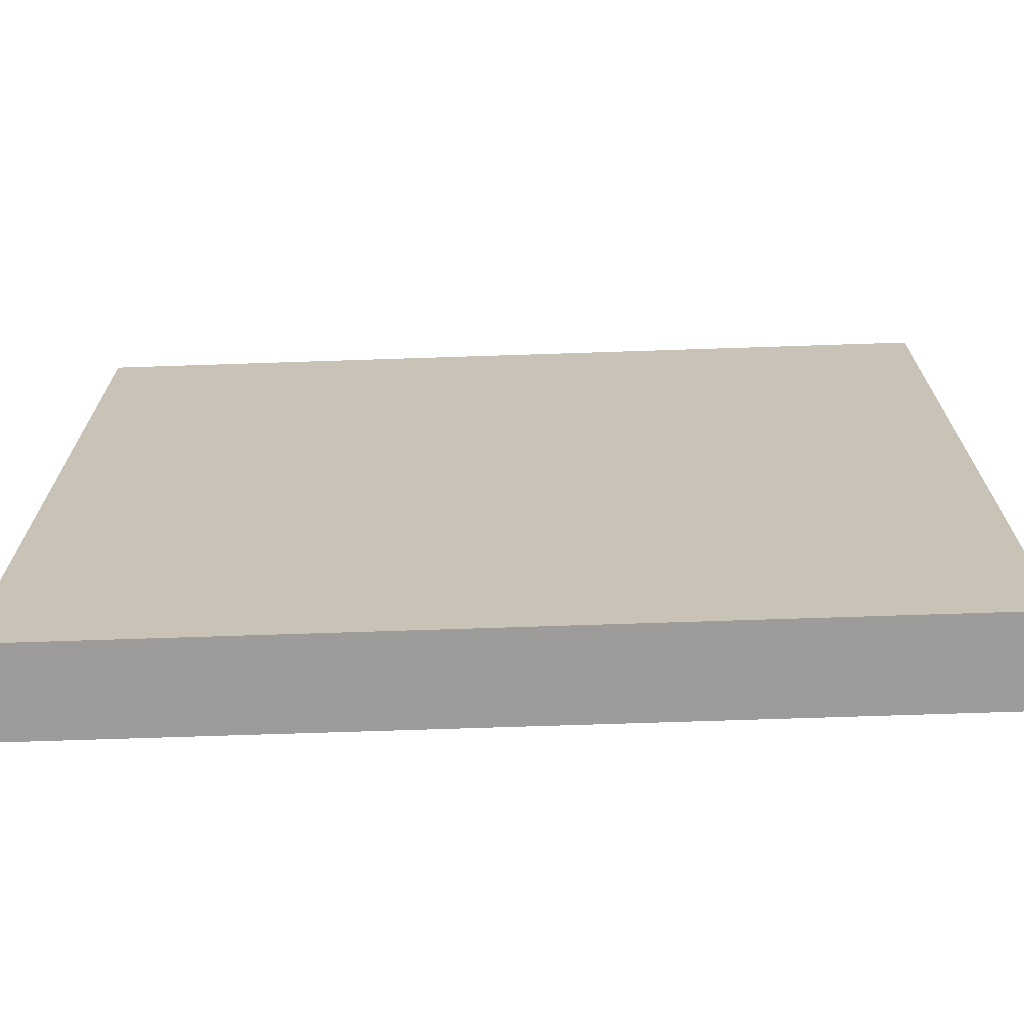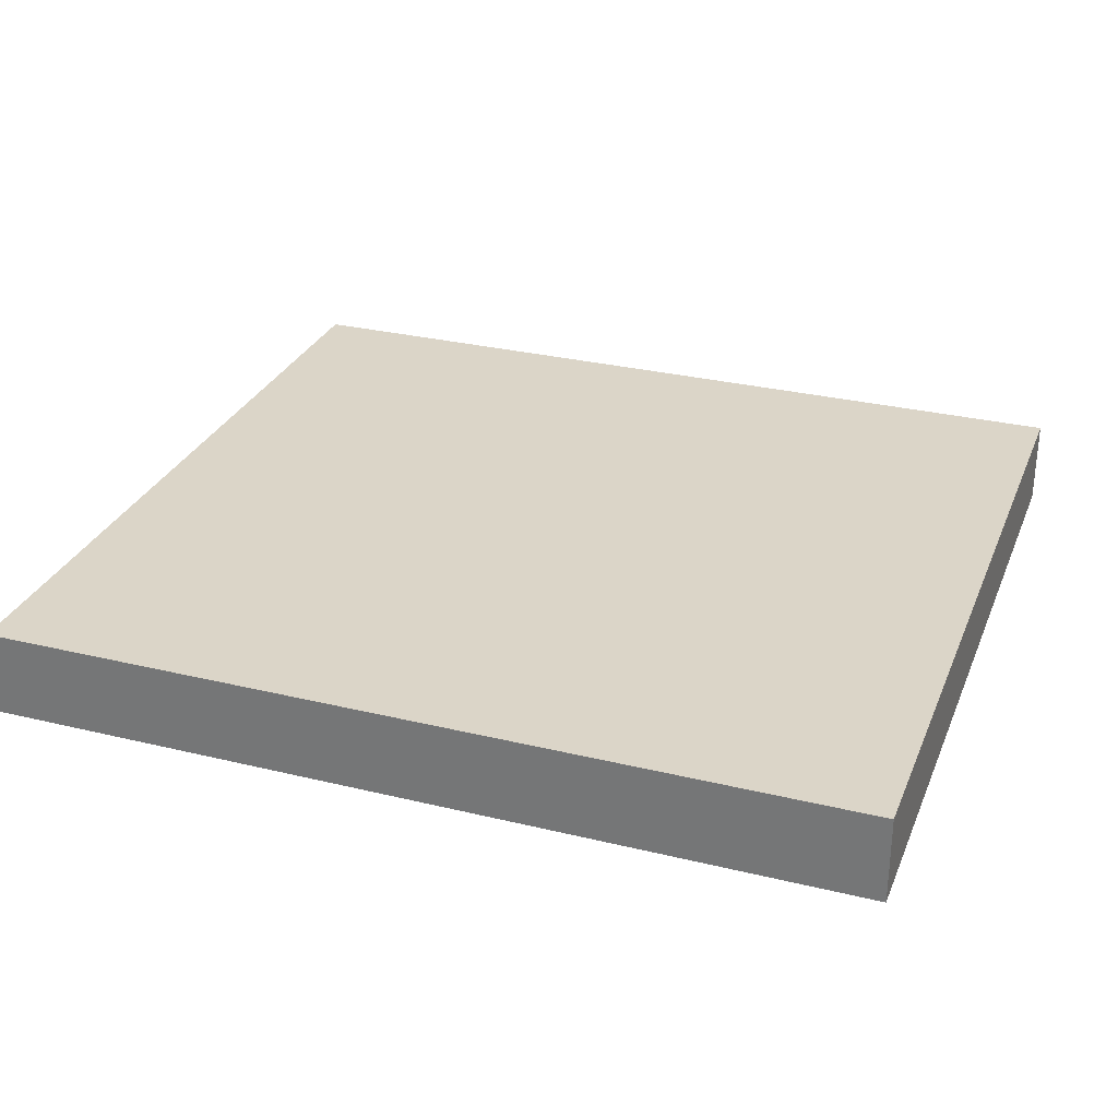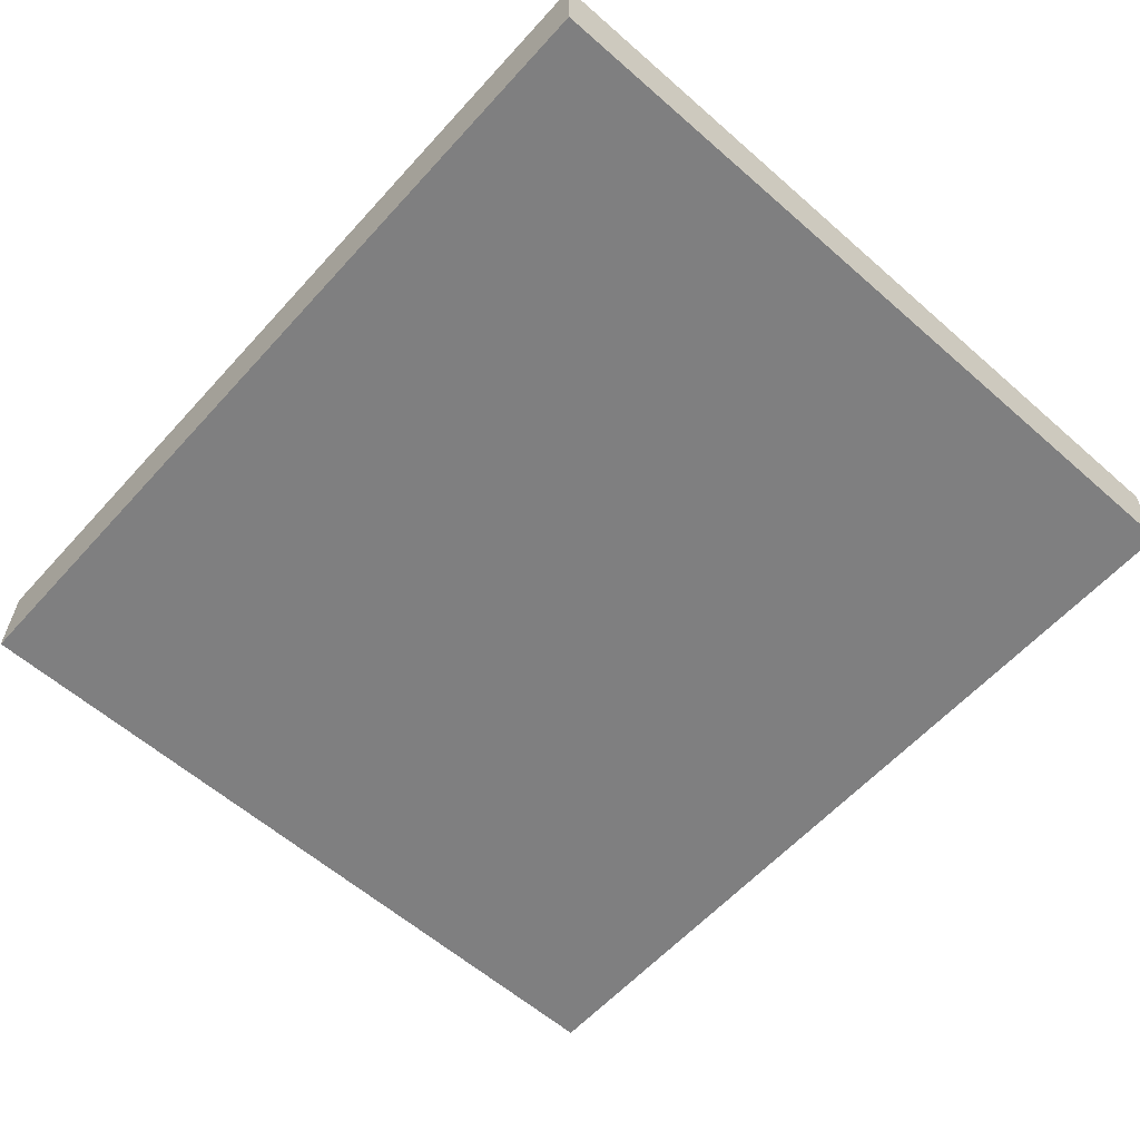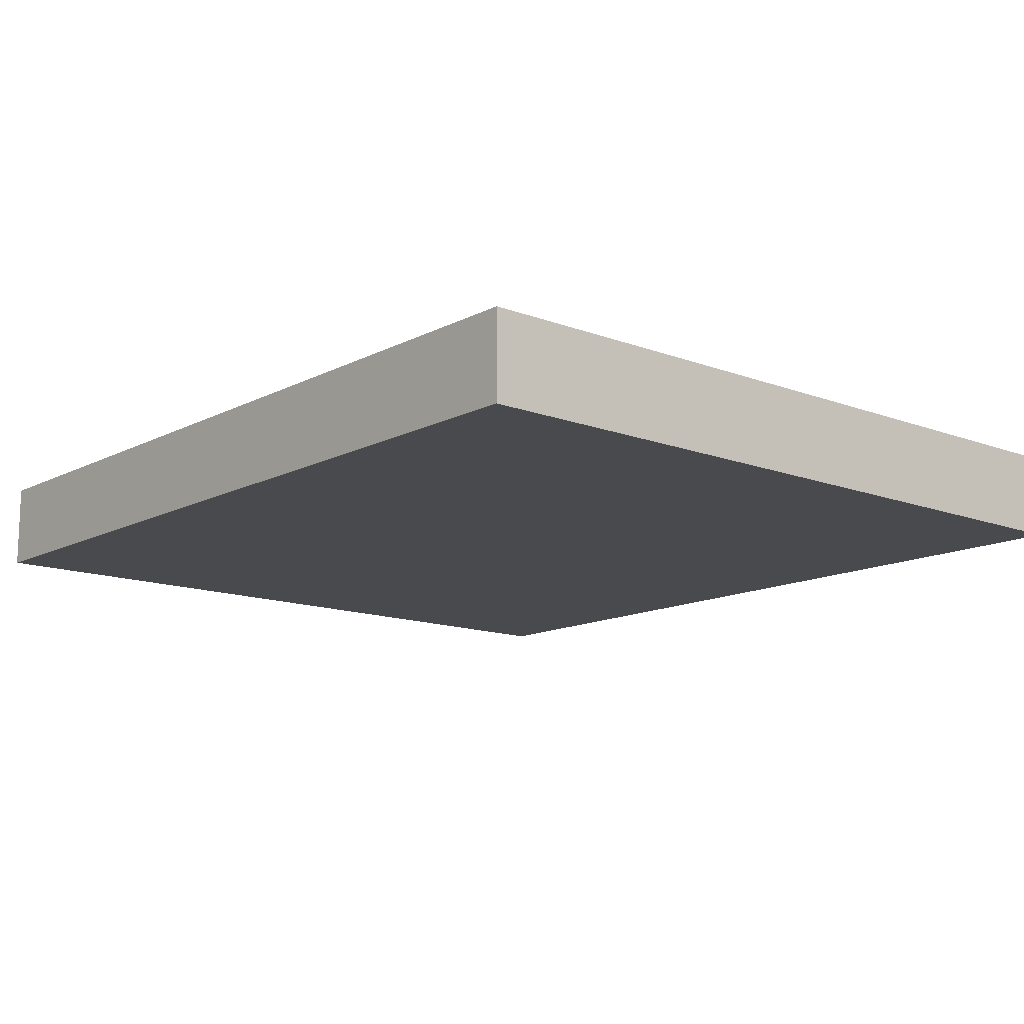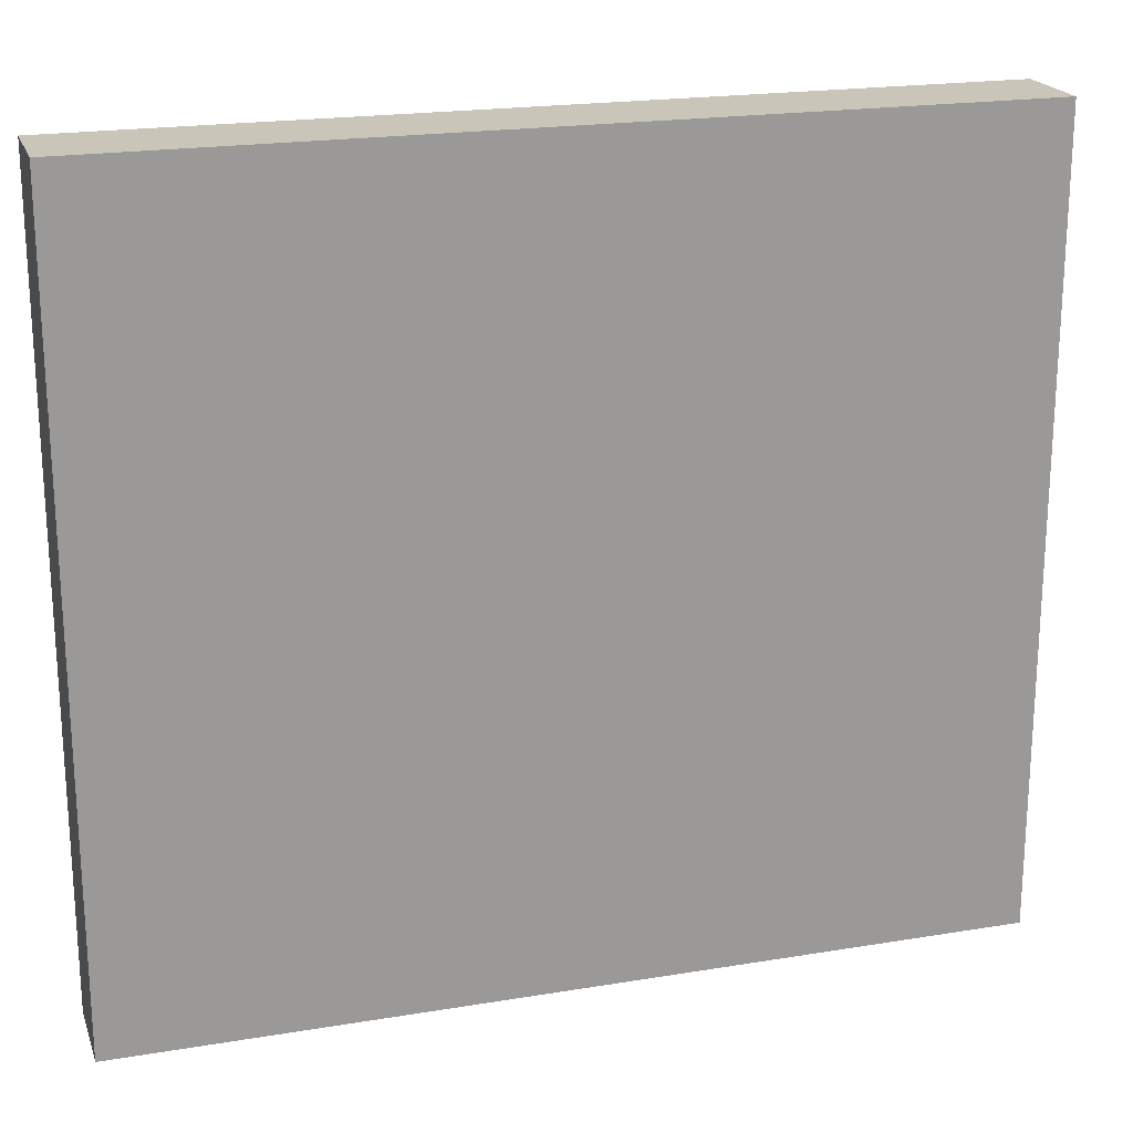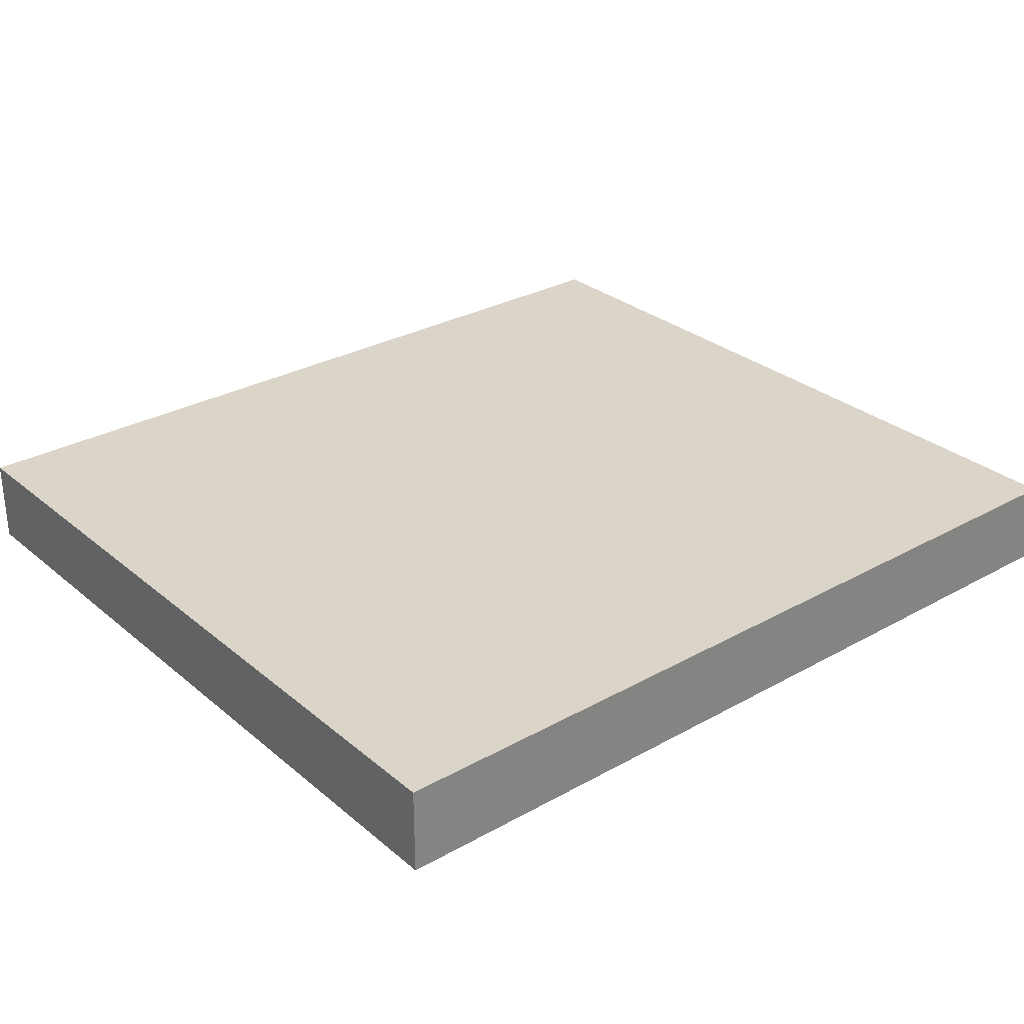
<metadata>
{"format":"obj","ext":"obj","renderer":"f3d","projection":"perspective","resolution":1024,"background":"white","views":[{"elev":-70.2,"azim":-178.1,"up":"+Z"},{"elev":29.5,"azim":19.7,"up":"+Y"},{"elev":-59.9,"azim":-131.9,"up":"+Y"},{"elev":-13.3,"azim":-130.7,"up":"+Y"},{"elev":20.6,"azim":163.3,"up":"+Z"},{"elev":29.4,"azim":-39.5,"up":"+Y"}]}
</metadata>
<code>
o
v 1.2 2.6 0
v 1.2 2.6 -0.9
v 1.2 2.7 0
v 1.2 2.7 -0.9
v 2.2 2.6 0
v 2.2 2.6 -0.9
v 2.2 2.7 0
v 2.2 2.7 -0.9
v 1.2 2.6 0
v 1.2 2.7 0
v 2.2 2.6 0
v 2.2 2.7 0
v 1.2 2.6 -0.9
v 1.2 2.7 -0.9
v 2.2 2.6 -0.9
v 2.2 2.7 -0.9
v 1.2 2.6 0
v 2.2 2.6 0
v 1.2 2.6 -0.9
v 2.2 2.6 -0.9
v 1.2 2.7 0
v 2.2 2.7 0
v 1.2 2.7 -0.9
v 2.2 2.7 -0.9
f 3 2 1
f 4 2 3
f 5 6 7
f 7 6 8
f 11 10 9
f 12 10 11
f 13 14 15
f 15 14 16
f 19 18 17
f 20 18 19
f 21 22 23
f 23 22 24

</code>
